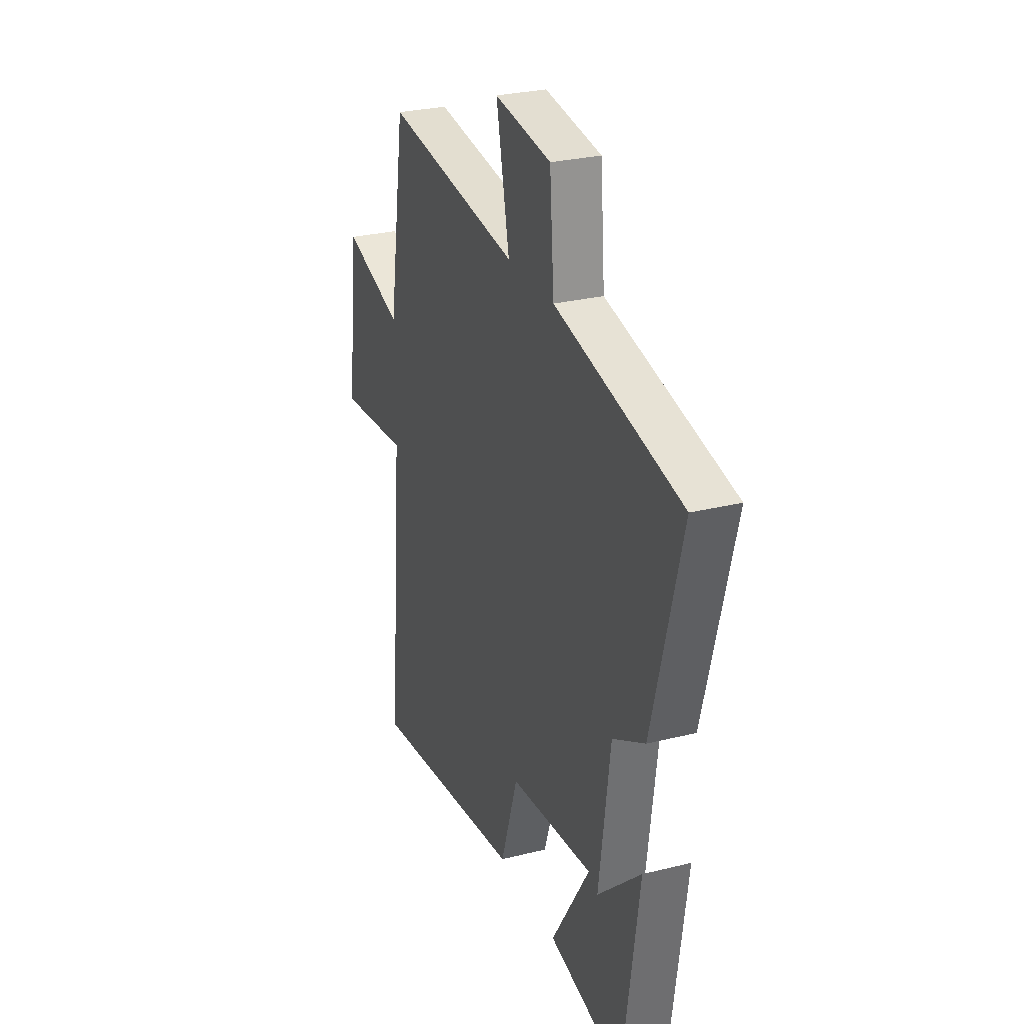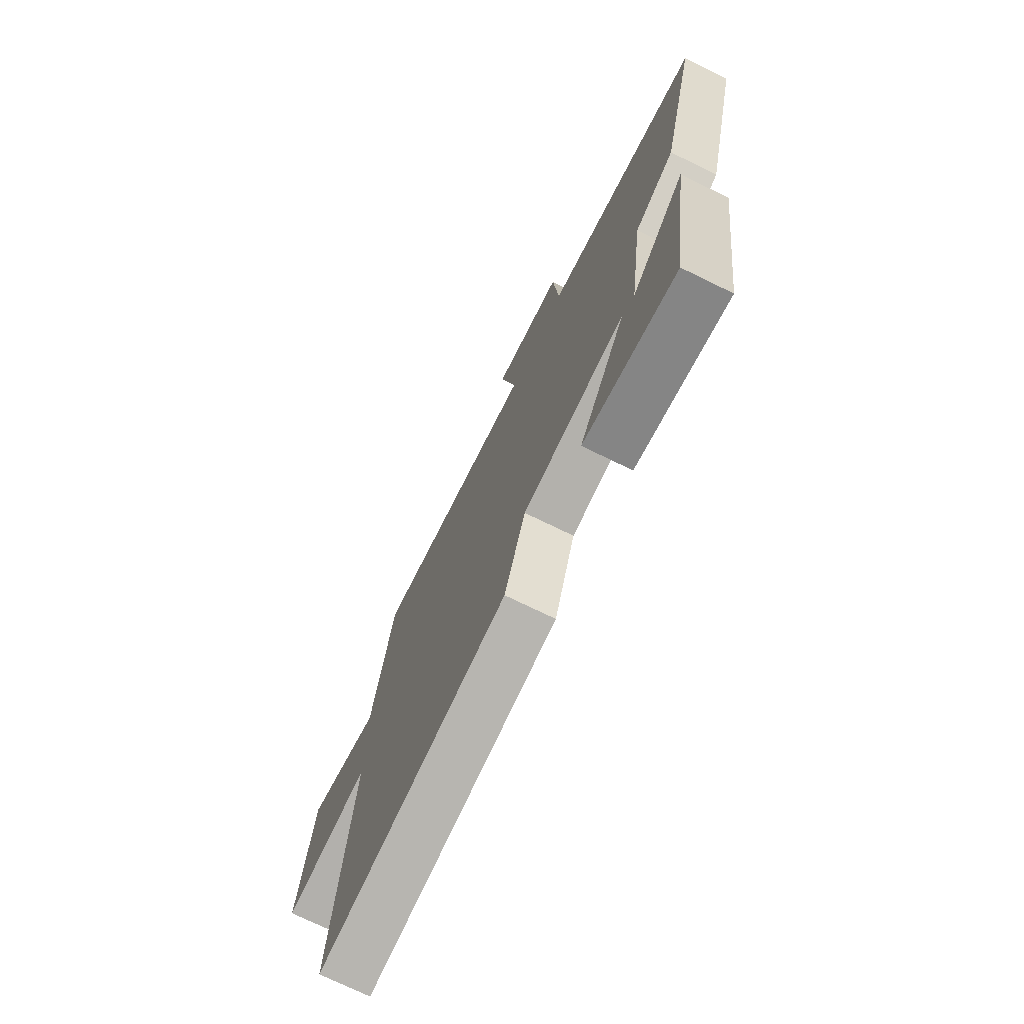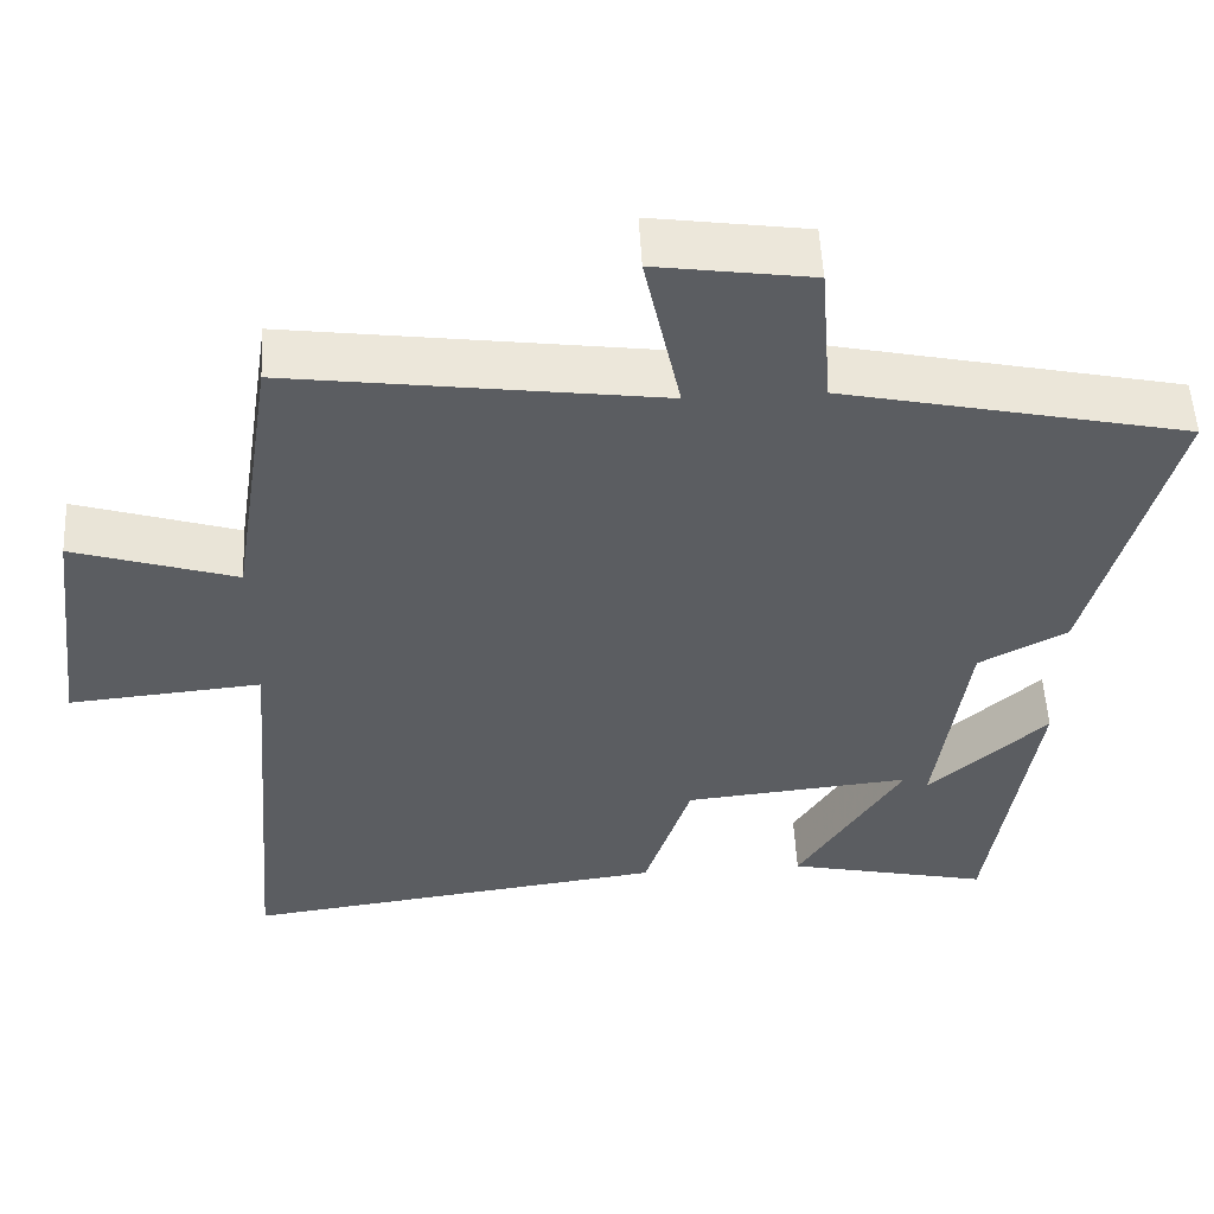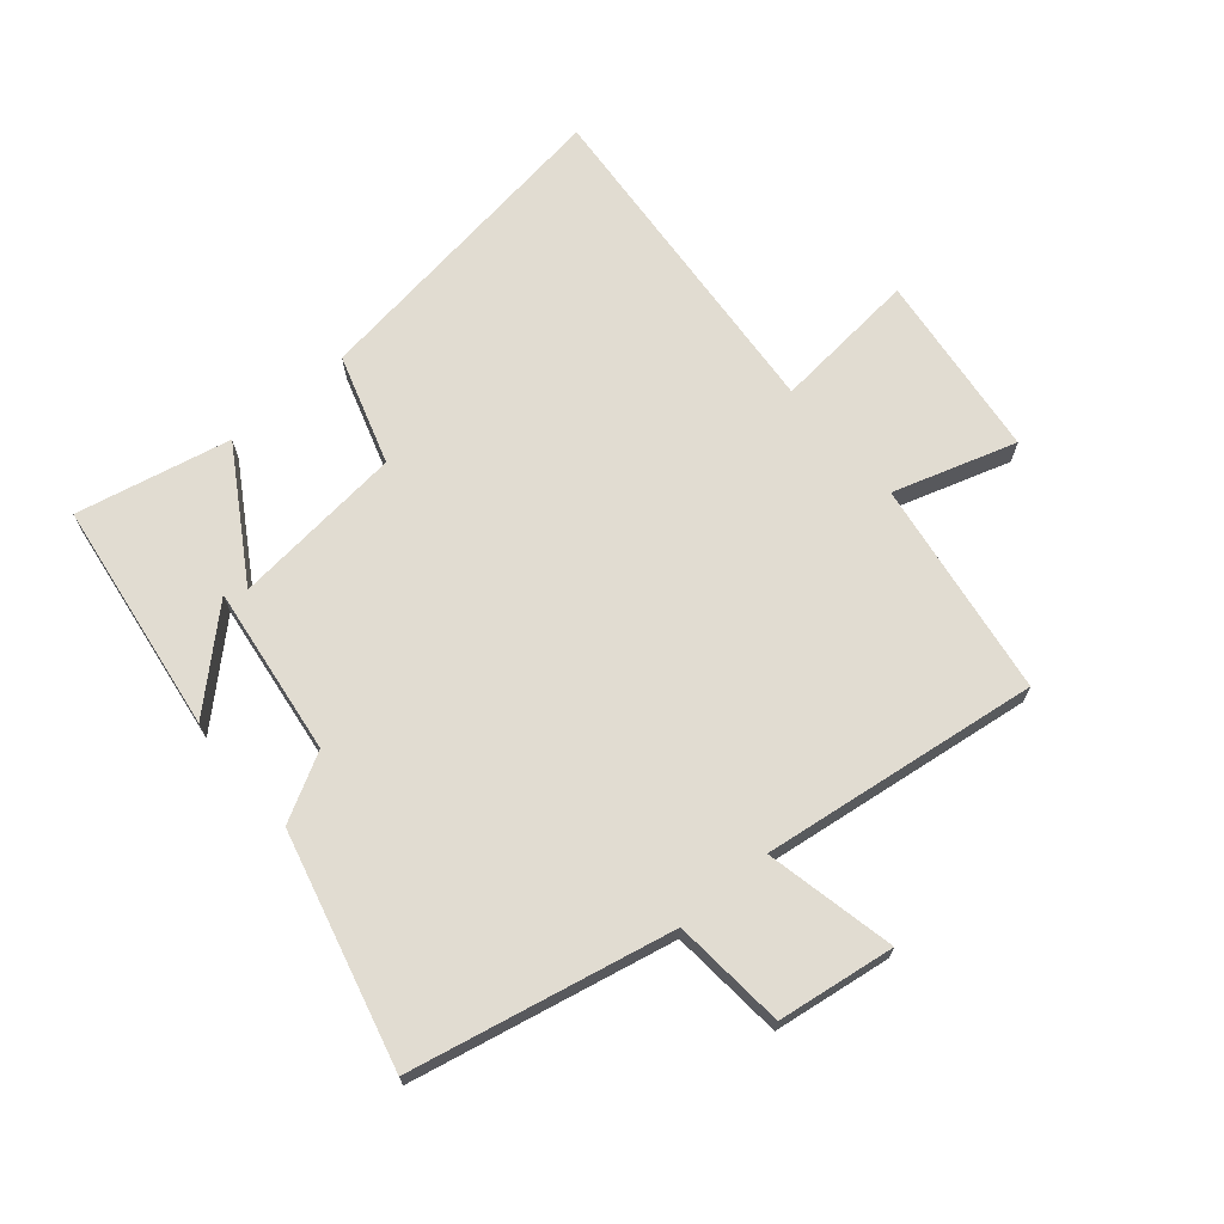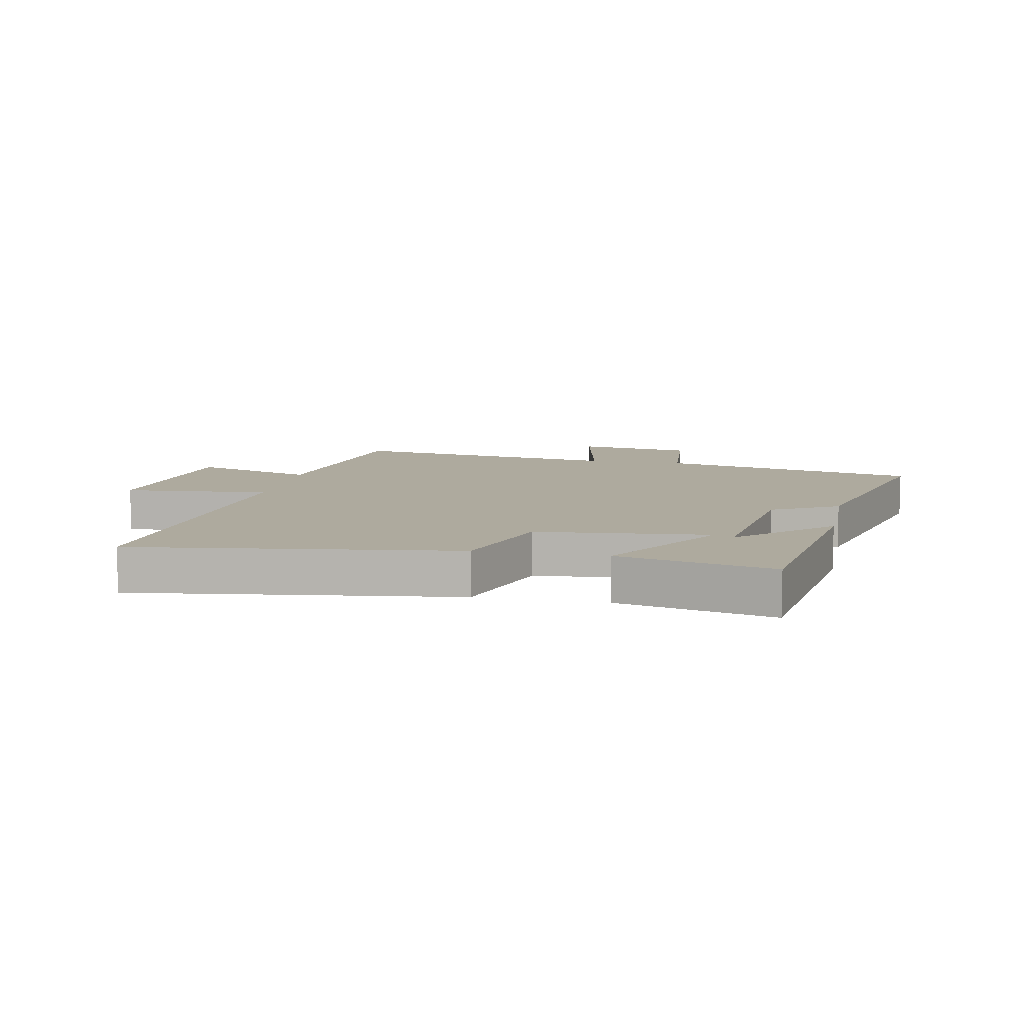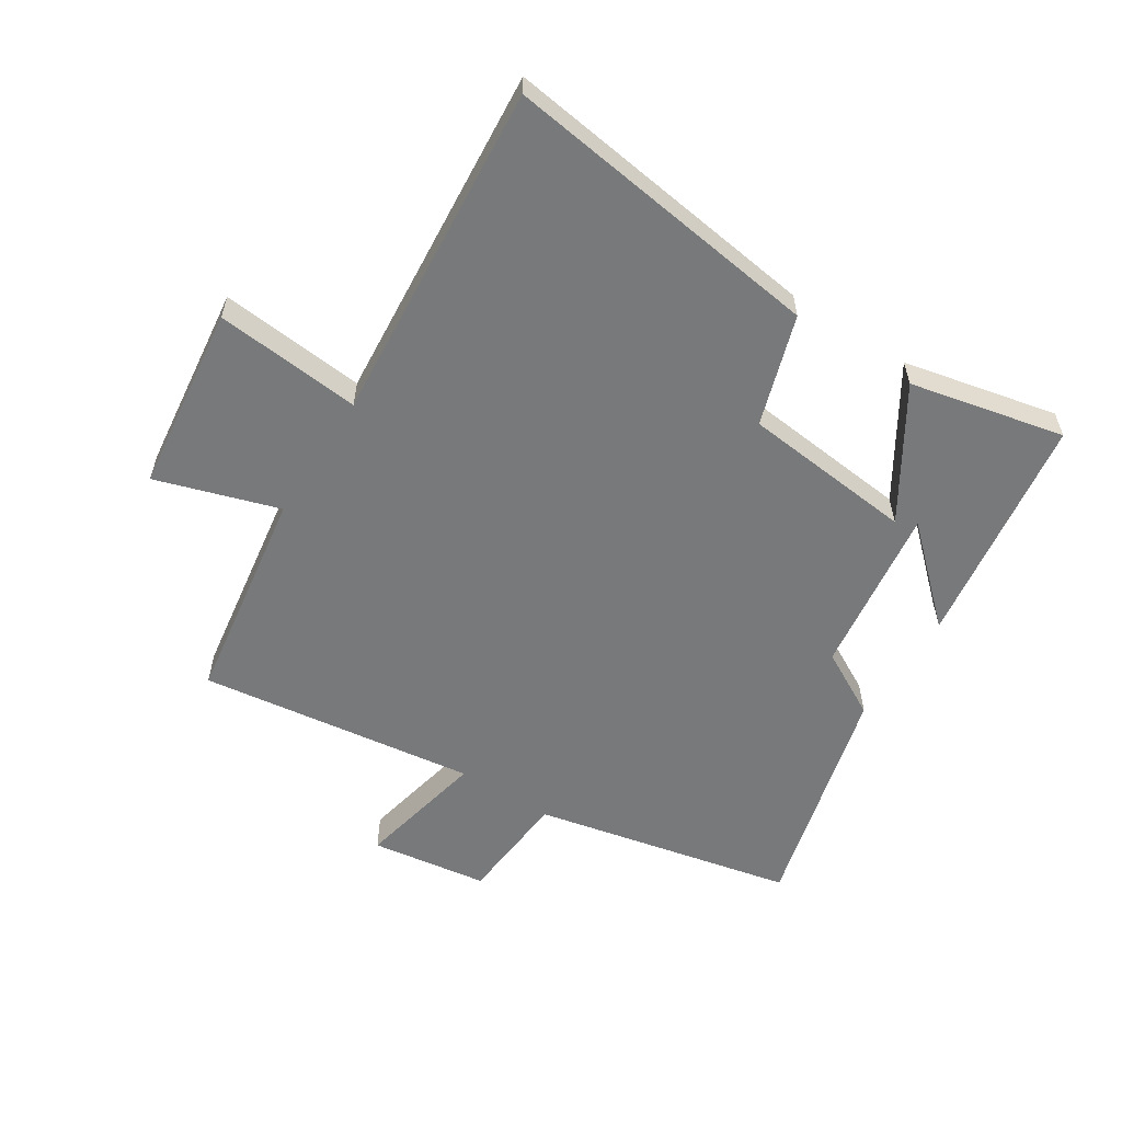
<metadata>
{"format":"obj","ext":"obj","renderer":"f3d","projection":"perspective","resolution":1024,"background":"white","views":[{"elev":27.8,"azim":-110.8,"up":"+Z"},{"elev":-73.7,"azim":-116.0,"up":"+Z"},{"elev":53.6,"azim":177.1,"up":"+Z"},{"elev":69.0,"azim":-40.6,"up":"+Y"},{"elev":9.3,"azim":-168.8,"up":"+Y"},{"elev":-57.7,"azim":147.3,"up":"+Y"}]}
</metadata>
<code>
v -0.444 0.07 -0.556
v -0.5 0.07 -0.174
v -0.353 0.07 -0.309
v -0.391 0.07 -0.031
v -0.5 0.07 0.028
v -0.599 0.07 0.407
v -0.172 0.07 0.5
v -0.157 0.07 0.686
v 0.035 0.07 0.714
v -0.01 0.07 0.5
v 0.445 0.07 0.562
v 0.5 0.07 0.207
v 0.701 0.07 0.271
v 0.739 0.07 -0.035
v 0.5 0.07 -0.013
v 0.547 0.07 -0.571
v 0.019 0.07 -0.5
v -0.039 0.07 -0.32
v -0.321 0.07 -0.292
v -0.191 0.07 -0.5
v -0.444 0 -0.556
v -0.5 0 -0.174
v -0.353 0 -0.309
v -0.391 0 -0.031
v -0.5 0 0.028
v -0.599 0 0.407
v -0.172 0 0.5
v -0.157 0 0.686
v 0.035 0 0.714
v -0.01 0 0.5
v 0.445 0 0.562
v 0.5 0 0.207
v 0.701 0 0.271
v 0.739 0 -0.035
v 0.5 0 -0.013
v 0.547 0 -0.571
v 0.019 0 -0.5
v -0.039 0 -0.32
v -0.321 0 -0.292
v -0.191 0 -0.5
f 19 20 1
f 15 16 17 18
f 15 18 19
f 12 13 14 15
f 12 15 19
f 11 12 19
f 10 11 19
f 7 8 9 10
f 6 7 10
f 5 6 10
f 4 5 10
f 3 4 10 19
f 1 2 3
f 1 3 19
f 21 40 39
f 38 37 36 35
f 39 38 35
f 35 34 33 32
f 39 35 32
f 39 32 31
f 39 31 30
f 30 29 28 27
f 30 27 26
f 30 26 25
f 30 25 24
f 39 30 24 23
f 23 22 21
f 39 23 21
f 1 21 22 2
f 2 22 23 3
f 3 23 24 4
f 4 24 25 5
f 5 25 26 6
f 6 26 27 7
f 7 27 28 8
f 8 28 29 9
f 9 29 30 10
f 10 30 31 11
f 11 31 32 12
f 12 32 33 13
f 13 33 34 14
f 14 34 35 15
f 15 35 36 16
f 16 36 37 17
f 17 37 38 18
f 18 38 39 19
f 19 39 40 20
f 20 40 21 1

</code>
